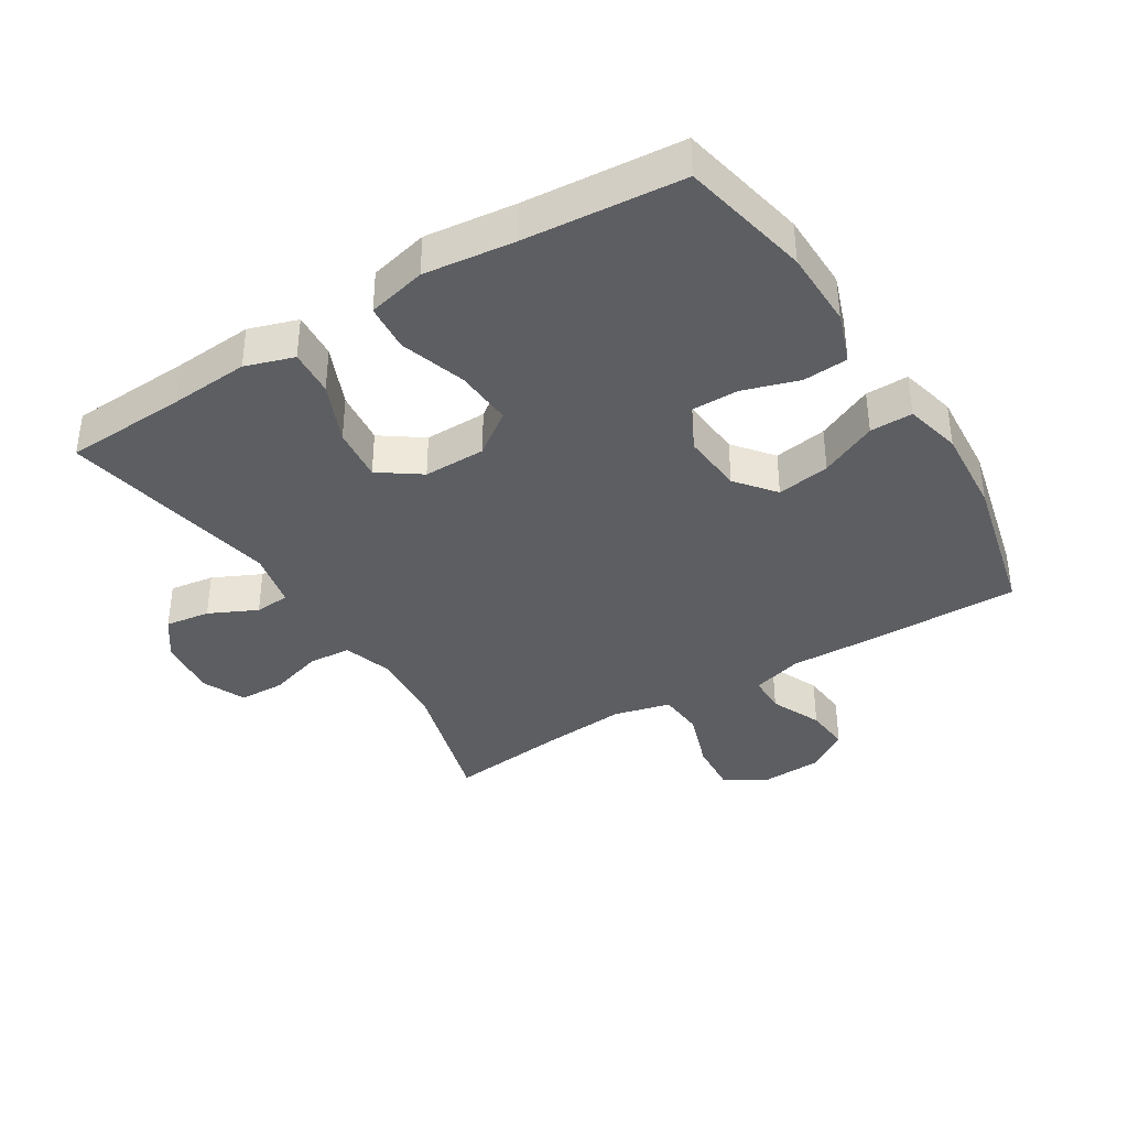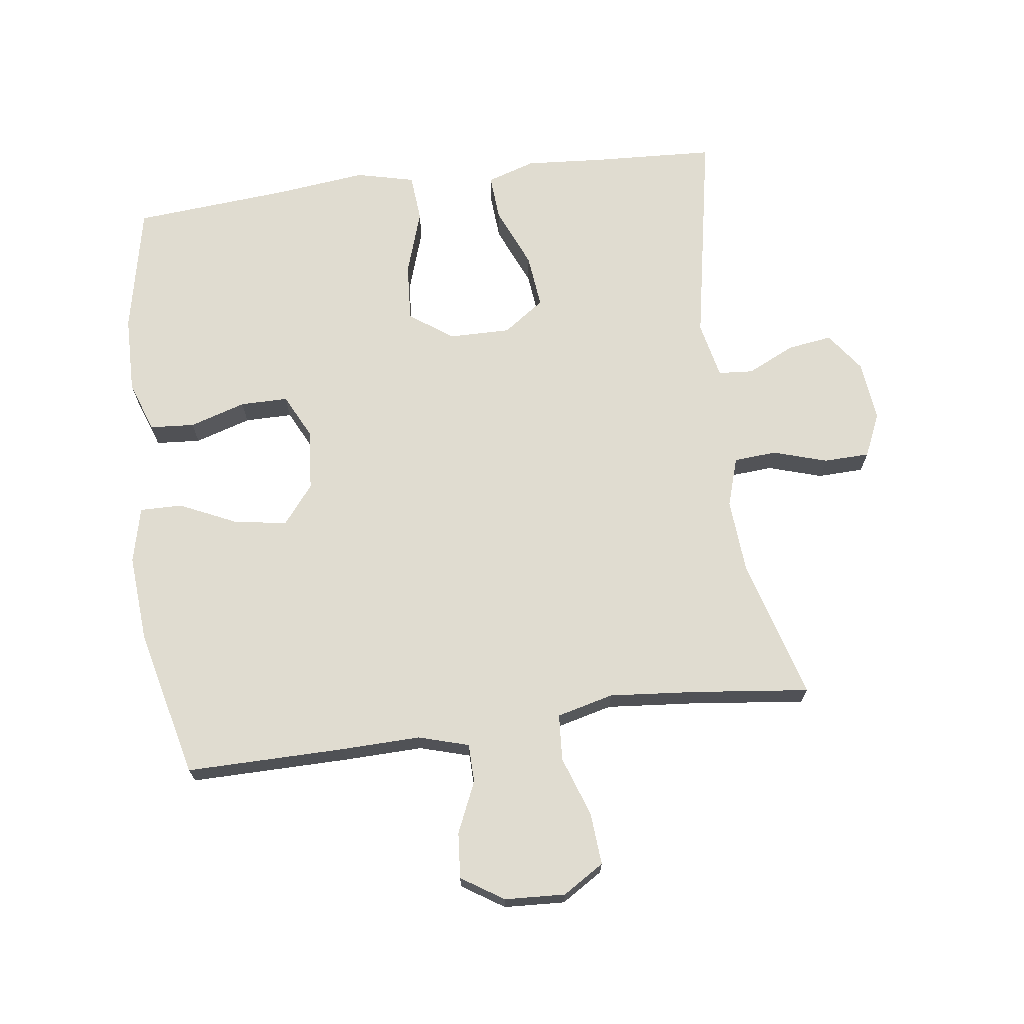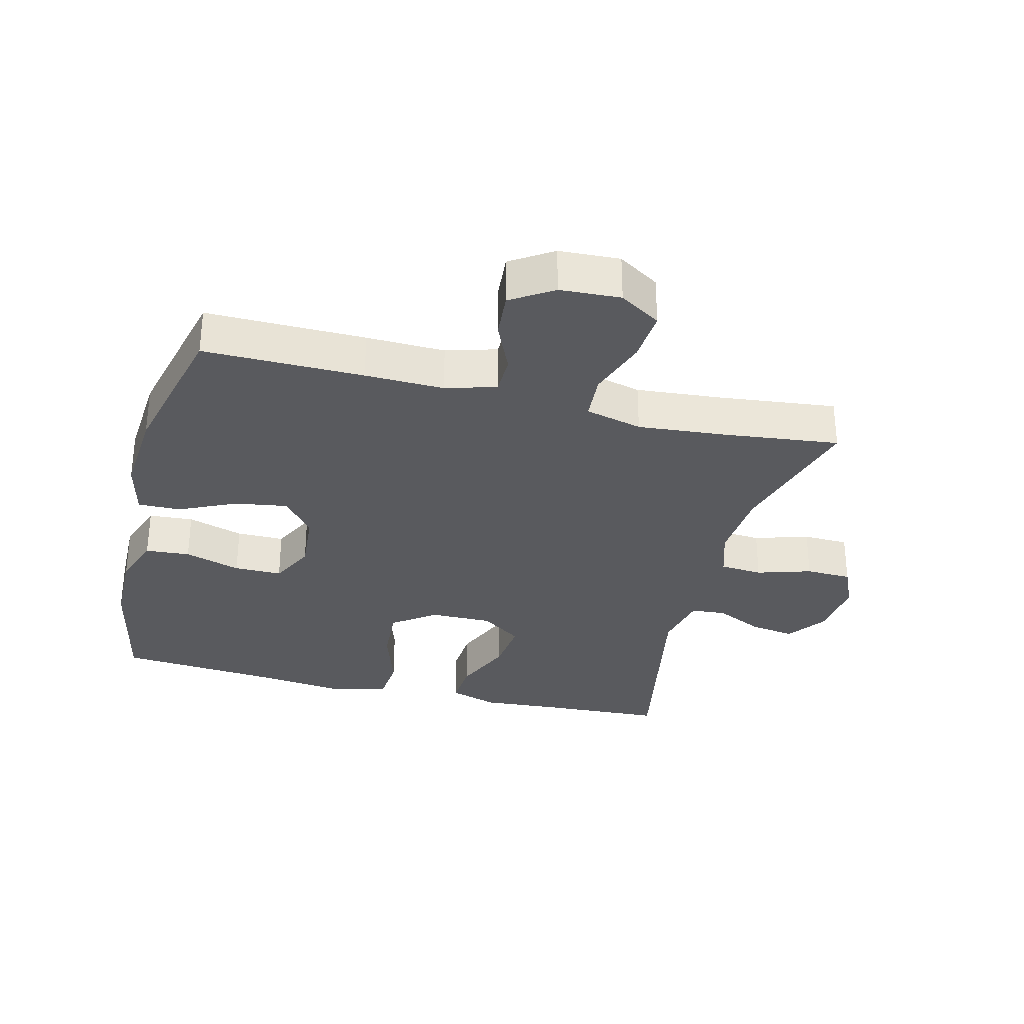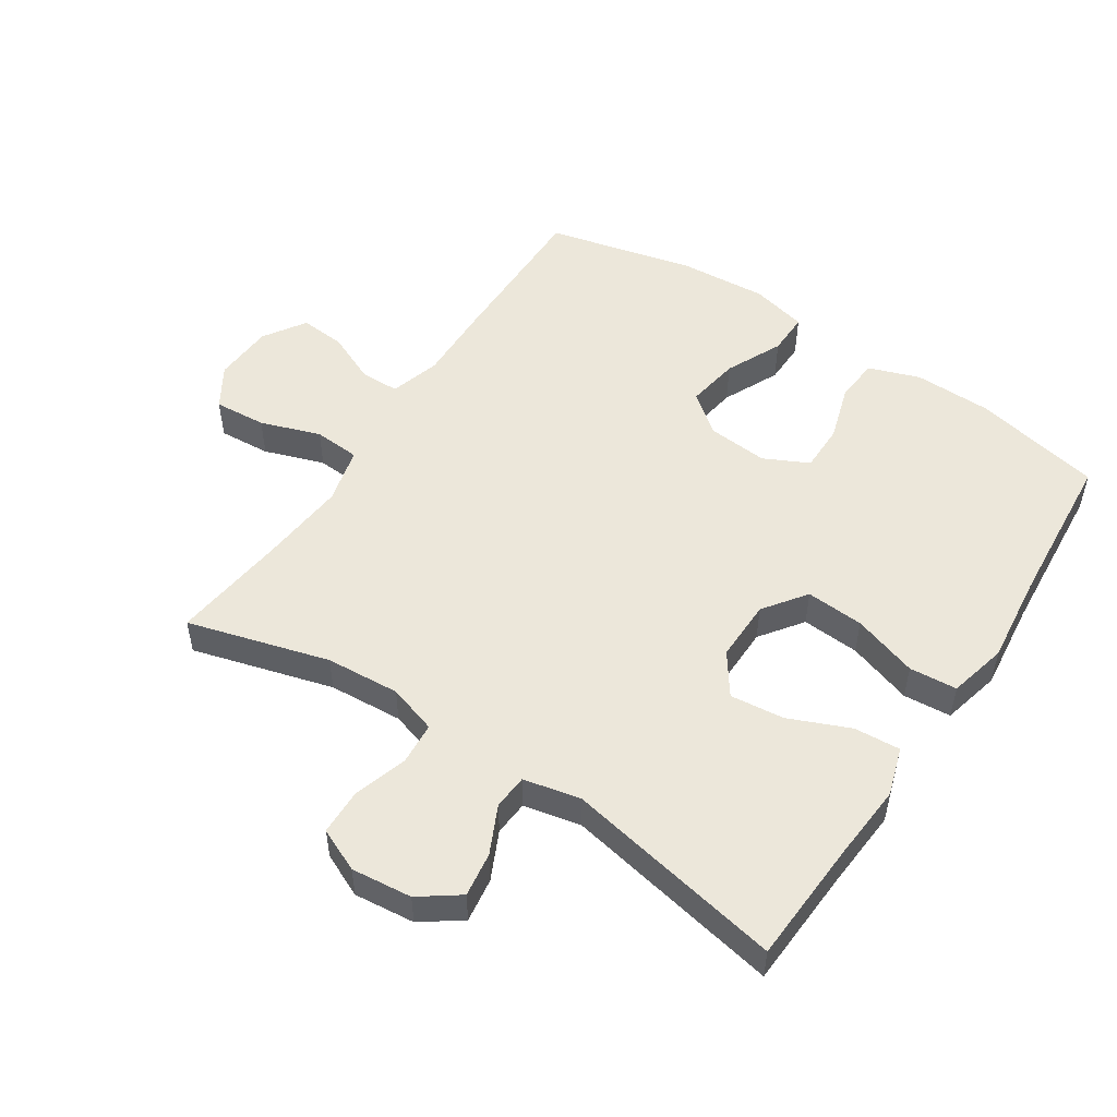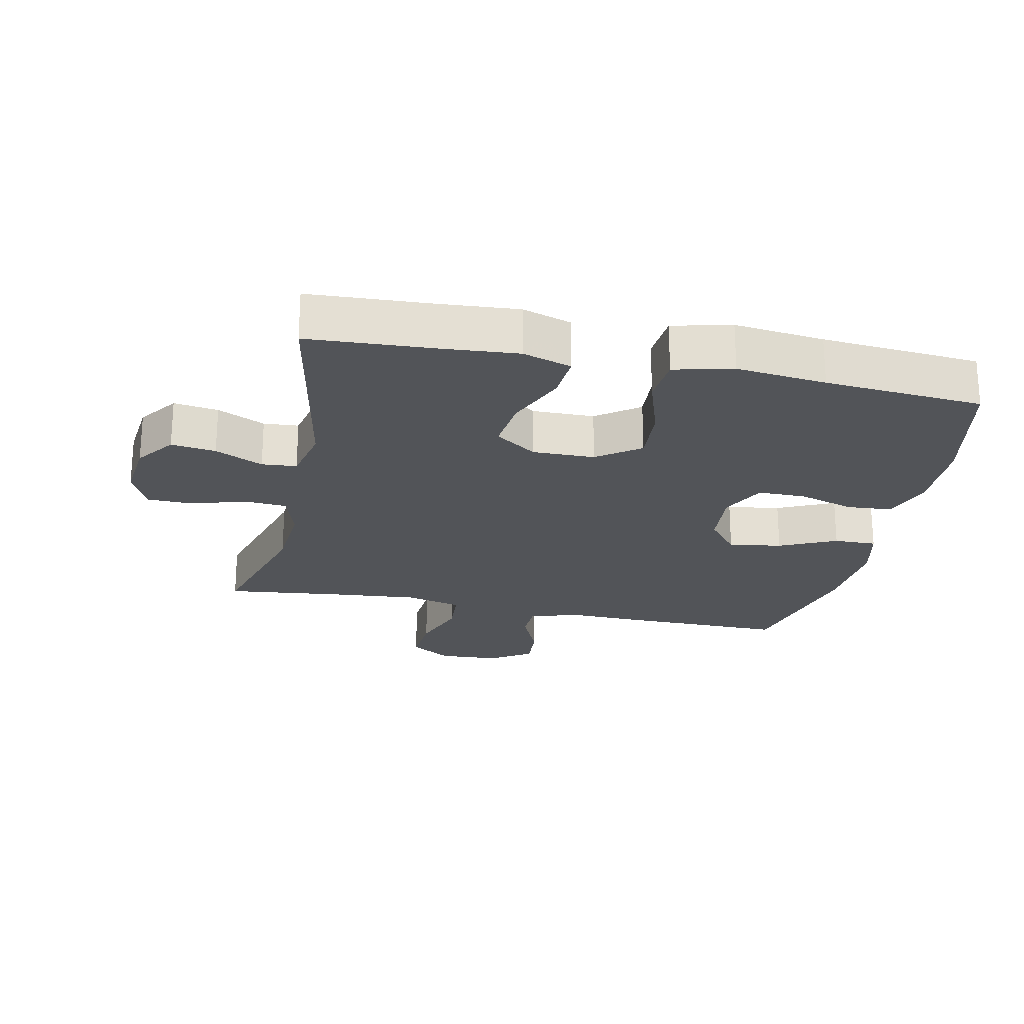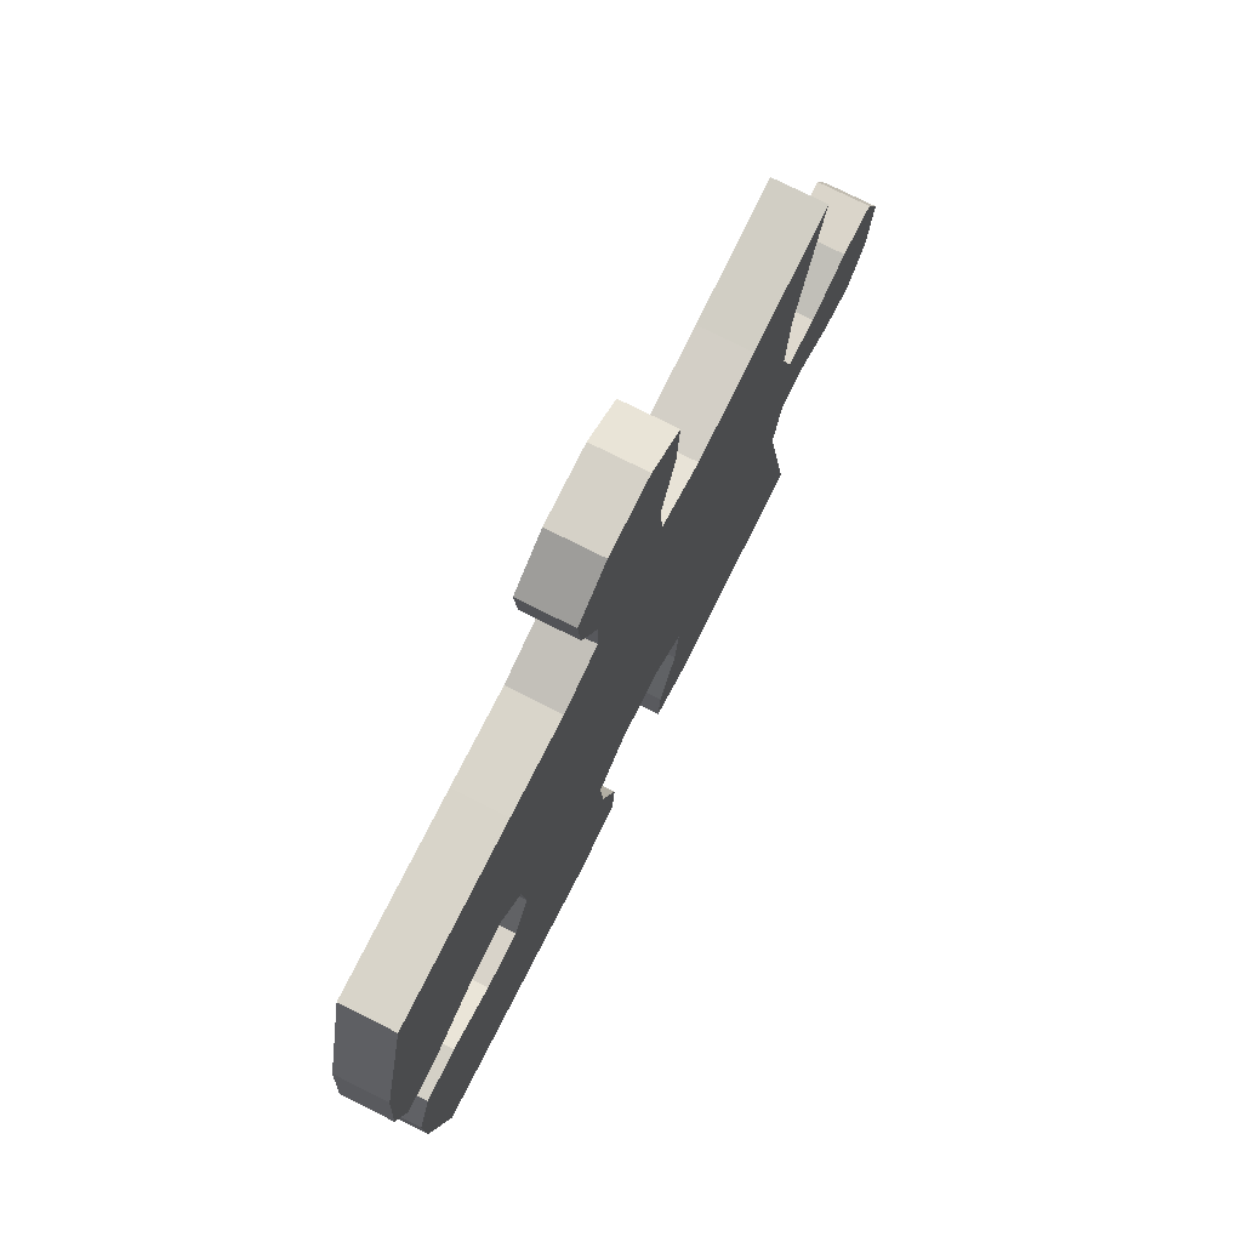
<metadata>
{"format":"obj","ext":"obj","renderer":"f3d","projection":"perspective","resolution":1024,"background":"white","views":[{"elev":-37.9,"azim":-148.3,"up":"+Y"},{"elev":69.5,"azim":-7.6,"up":"+Y"},{"elev":-31.6,"azim":-14.2,"up":"+Y"},{"elev":51.7,"azim":123.4,"up":"+Y"},{"elev":-22.9,"azim":168.1,"up":"+Y"},{"elev":75.8,"azim":-63.3,"up":"+Z"}]}
</metadata>
<code>
v -0.5 0.07 -0.5
v -0.542 0.07 -0.3
v -0.544 0.07 -0.179
v -0.516 0.07 -0.1
v -0.447 0.07 -0.095
v -0.36 0.07 -0.122
v -0.286 0.07 -0.122
v -0.252 0.07 -0.053
v -0.26 0.07 0.042
v -0.308 0.07 0.102
v -0.39 0.07 0.089
v -0.478 0.07 0.048
v -0.544 0.07 0.047
v -0.565 0.07 0.134
v -0.555 0.07 0.27
v -0.5 0.07 0.5
v -0.253 0.07 0.498
v -0.131 0.07 0.495
v -0.053 0.07 0.518
v -0.052 0.07 0.578
v -0.087 0.07 0.657
v -0.093 0.07 0.728
v -0.028 0.07 0.77
v 0.066 0.07 0.775
v 0.13 0.07 0.735
v 0.124 0.07 0.654
v 0.092 0.07 0.561
v 0.097 0.07 0.489
v 0.185 0.07 0.467
v 0.319 0.07 0.479
v 0.5 0.07 0.5
v 0.438 0.07 0.281
v 0.43 0.07 0.166
v 0.454 0.07 0.09
v 0.52 0.07 0.085
v 0.604 0.07 0.111
v 0.675 0.07 0.109
v 0.705 0.07 0.042
v 0.695 0.07 -0.052
v 0.651 0.07 -0.113
v 0.582 0.07 -0.103
v 0.508 0.07 -0.068
v 0.454 0.07 -0.072
v 0.435 0.07 -0.161
v 0.5 0.07 -0.5
v 0.31 0.07 -0.51
v 0.189 0.07 -0.519
v 0.114 0.07 -0.495
v 0.119 0.07 -0.423
v 0.159 0.07 -0.329
v 0.168 0.07 -0.245
v 0.104 0.07 -0.2
v 0.008 0.07 -0.201
v -0.058 0.07 -0.249
v -0.052 0.07 -0.339
v -0.019 0.07 -0.44
v -0.025 0.07 -0.514
v -0.116 0.07 -0.536
v -0.255 0.07 -0.52
v -0.5 0 -0.5
v -0.542 0 -0.3
v -0.544 0 -0.179
v -0.516 0 -0.1
v -0.447 0 -0.095
v -0.36 0 -0.122
v -0.286 0 -0.122
v -0.252 0 -0.053
v -0.26 0 0.042
v -0.308 0 0.102
v -0.39 0 0.089
v -0.478 0 0.048
v -0.544 0 0.047
v -0.565 0 0.134
v -0.555 0 0.27
v -0.5 0 0.5
v -0.253 0 0.498
v -0.131 0 0.495
v -0.053 0 0.518
v -0.052 0 0.578
v -0.087 0 0.657
v -0.093 0 0.728
v -0.028 0 0.77
v 0.066 0 0.775
v 0.13 0 0.735
v 0.124 0 0.654
v 0.092 0 0.561
v 0.097 0 0.489
v 0.185 0 0.467
v 0.319 0 0.479
v 0.5 0 0.5
v 0.438 0 0.281
v 0.43 0 0.166
v 0.454 0 0.09
v 0.52 0 0.085
v 0.604 0 0.111
v 0.675 0 0.109
v 0.705 0 0.042
v 0.695 0 -0.052
v 0.651 0 -0.113
v 0.582 0 -0.103
v 0.508 0 -0.068
v 0.454 0 -0.072
v 0.435 0 -0.161
v 0.5 0 -0.5
v 0.31 0 -0.51
v 0.189 0 -0.519
v 0.114 0 -0.495
v 0.119 0 -0.423
v 0.159 0 -0.329
v 0.168 0 -0.245
v 0.104 0 -0.2
v 0.008 0 -0.201
v -0.058 0 -0.249
v -0.052 0 -0.339
v -0.019 0 -0.44
v -0.025 0 -0.514
v -0.116 0 -0.536
v -0.255 0 -0.52
f 57 58 59
f 56 57 59
f 55 56 59
f 4 5 6
f 3 4 6
f 2 3 6
f 1 2 6
f 59 1 6
f 55 59 6
f 54 55 6
f 53 54 6 7
f 52 53 7 8
f 48 49 50
f 47 48 50
f 46 47 50
f 46 50 51
f 45 46 51
f 44 45 51
f 43 44 51 52
f 40 41 42
f 39 40 42
f 38 39 42
f 37 38 42
f 36 37 42
f 35 36 42
f 34 35 42 43
f 52 8 9
f 43 52 9
f 34 43 9
f 33 34 9
f 30 31 32
f 33 9 10
f 32 33 10
f 30 32 10
f 29 30 10
f 25 26 27
f 24 25 27
f 23 24 27
f 22 23 27
f 21 22 27
f 20 21 27
f 19 20 27 28
f 29 10 11
f 28 29 11
f 19 28 11
f 18 19 11
f 16 17 18
f 15 16 18
f 14 15 18
f 13 14 18
f 12 13 18
f 11 12 18
f 118 117 116
f 118 116 115
f 118 115 114
f 65 64 63
f 65 63 62
f 65 62 61
f 65 61 60
f 65 60 118
f 65 118 114
f 65 114 113
f 66 65 113 112
f 67 66 112 111
f 109 108 107
f 109 107 106
f 109 106 105
f 110 109 105
f 110 105 104
f 110 104 103
f 111 110 103 102
f 101 100 99
f 101 99 98
f 101 98 97
f 101 97 96
f 101 96 95
f 101 95 94
f 102 101 94 93
f 68 67 111
f 68 111 102
f 68 102 93
f 68 93 92
f 91 90 89
f 69 68 92
f 69 92 91
f 69 91 89
f 69 89 88
f 86 85 84
f 86 84 83
f 86 83 82
f 86 82 81
f 86 81 80
f 86 80 79
f 87 86 79 78
f 70 69 88
f 70 88 87
f 70 87 78
f 70 78 77
f 77 76 75
f 77 75 74
f 77 74 73
f 77 73 72
f 77 72 71
f 77 71 70
f 1 60 61 2
f 2 61 62 3
f 3 62 63 4
f 4 63 64 5
f 5 64 65 6
f 6 65 66 7
f 7 66 67 8
f 8 67 68 9
f 9 68 69 10
f 10 69 70 11
f 11 70 71 12
f 12 71 72 13
f 13 72 73 14
f 14 73 74 15
f 15 74 75 16
f 16 75 76 17
f 17 76 77 18
f 18 77 78 19
f 19 78 79 20
f 20 79 80 21
f 21 80 81 22
f 22 81 82 23
f 23 82 83 24
f 24 83 84 25
f 25 84 85 26
f 26 85 86 27
f 27 86 87 28
f 28 87 88 29
f 29 88 89 30
f 30 89 90 31
f 31 90 91 32
f 32 91 92 33
f 33 92 93 34
f 34 93 94 35
f 35 94 95 36
f 36 95 96 37
f 37 96 97 38
f 38 97 98 39
f 39 98 99 40
f 40 99 100 41
f 41 100 101 42
f 42 101 102 43
f 43 102 103 44
f 44 103 104 45
f 45 104 105 46
f 46 105 106 47
f 47 106 107 48
f 48 107 108 49
f 49 108 109 50
f 50 109 110 51
f 51 110 111 52
f 52 111 112 53
f 53 112 113 54
f 54 113 114 55
f 55 114 115 56
f 56 115 116 57
f 57 116 117 58
f 58 117 118 59
f 59 118 60 1

</code>
